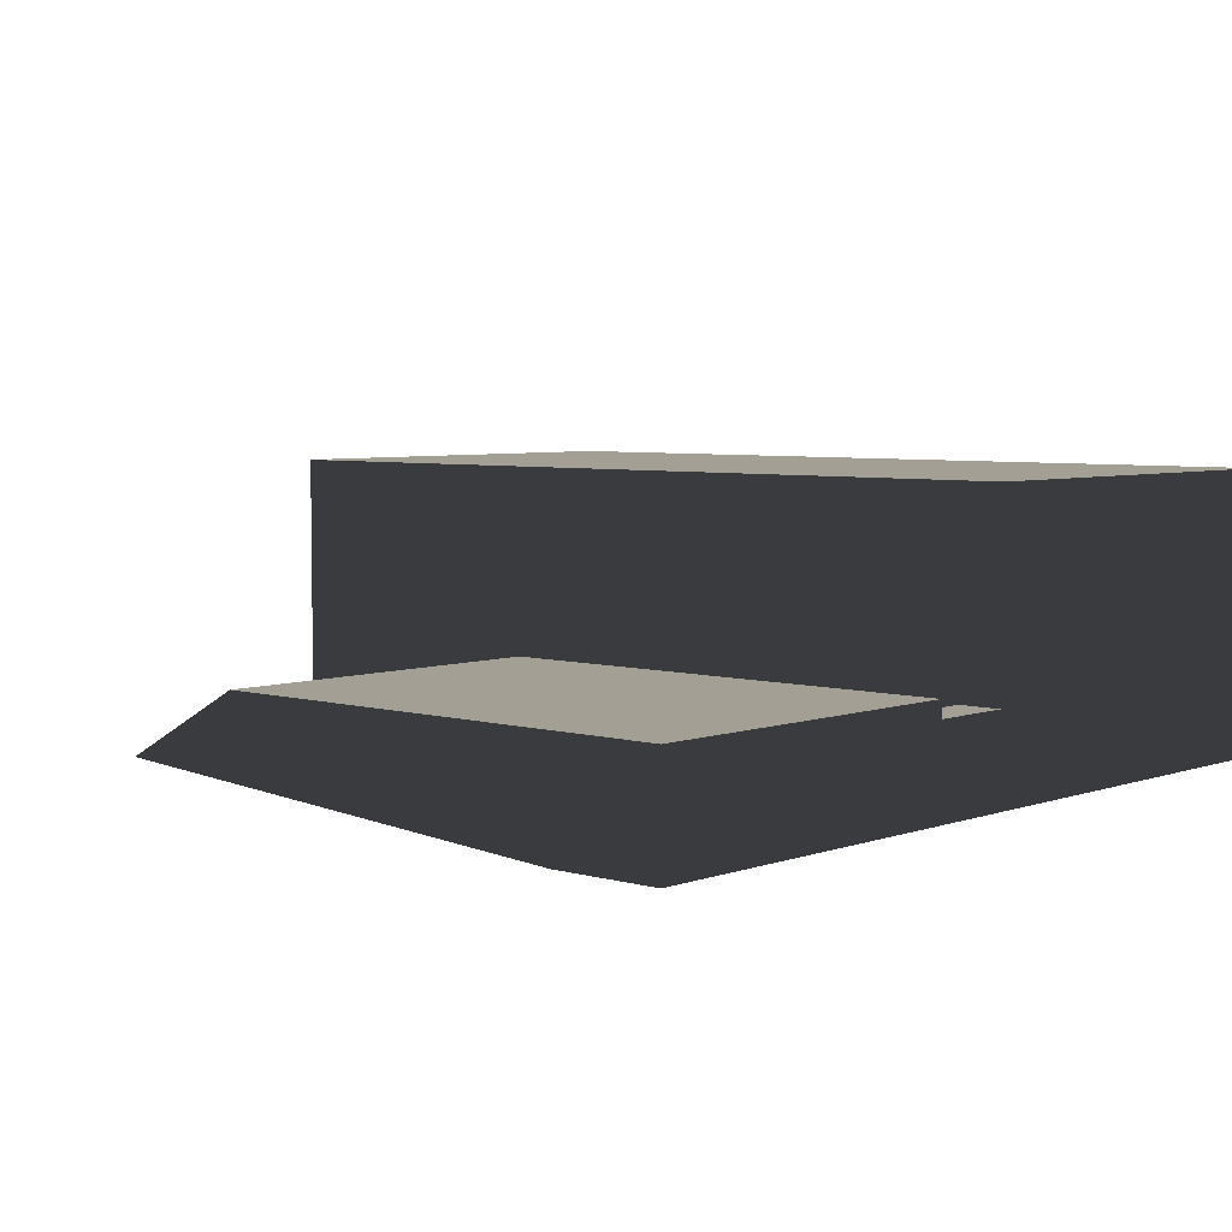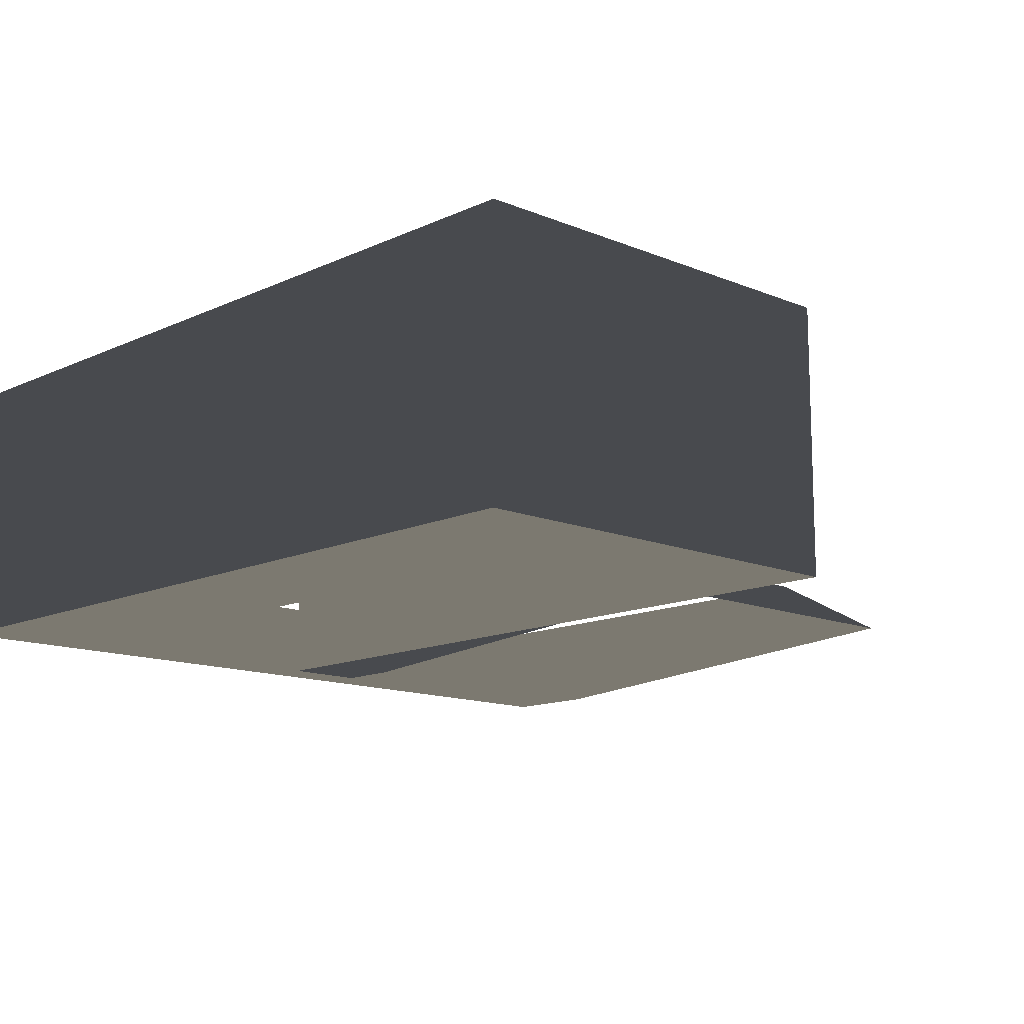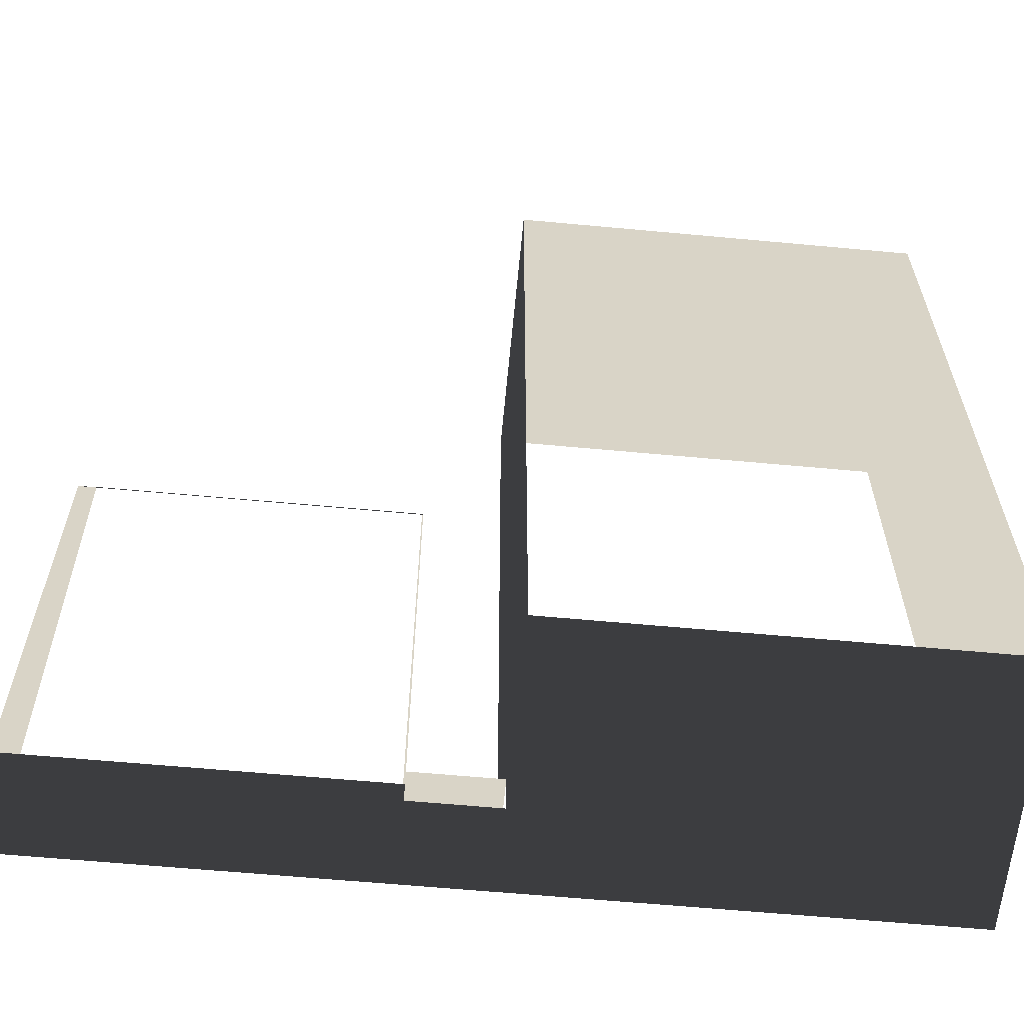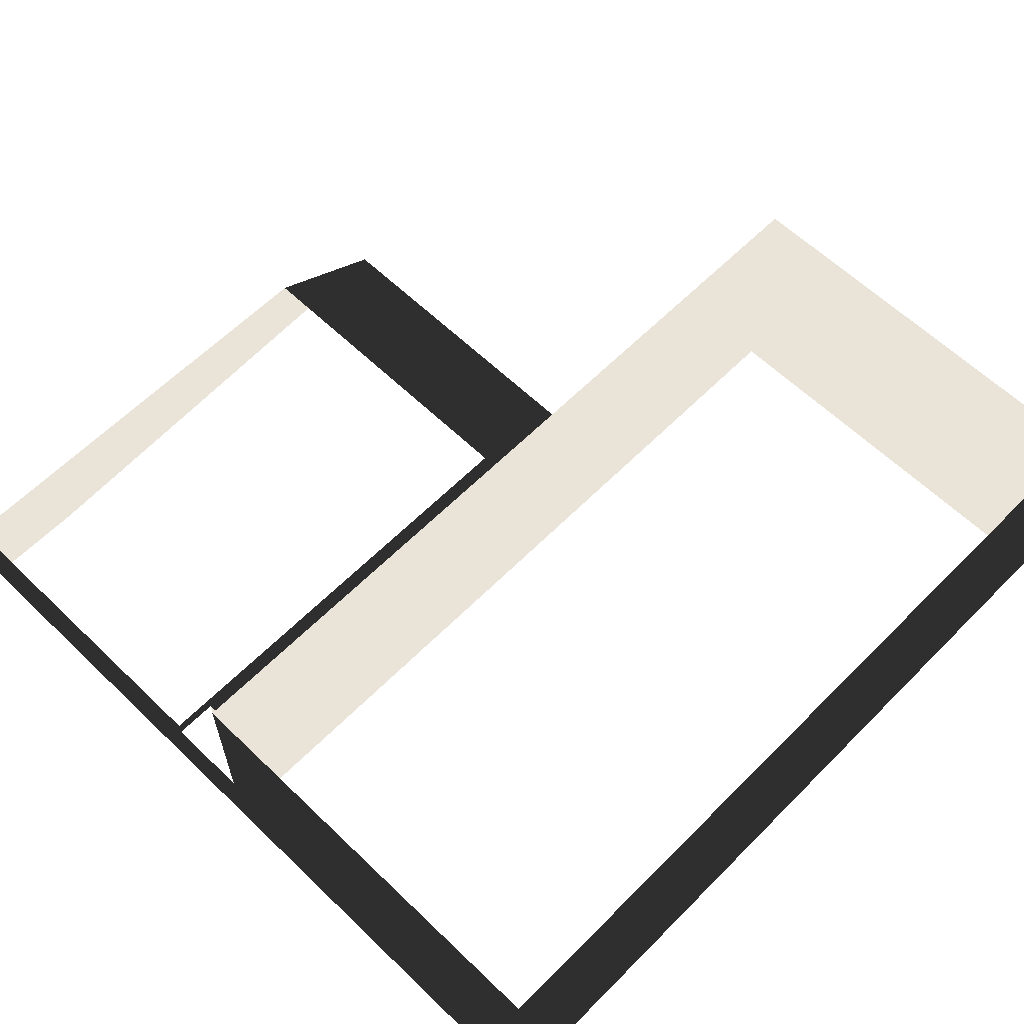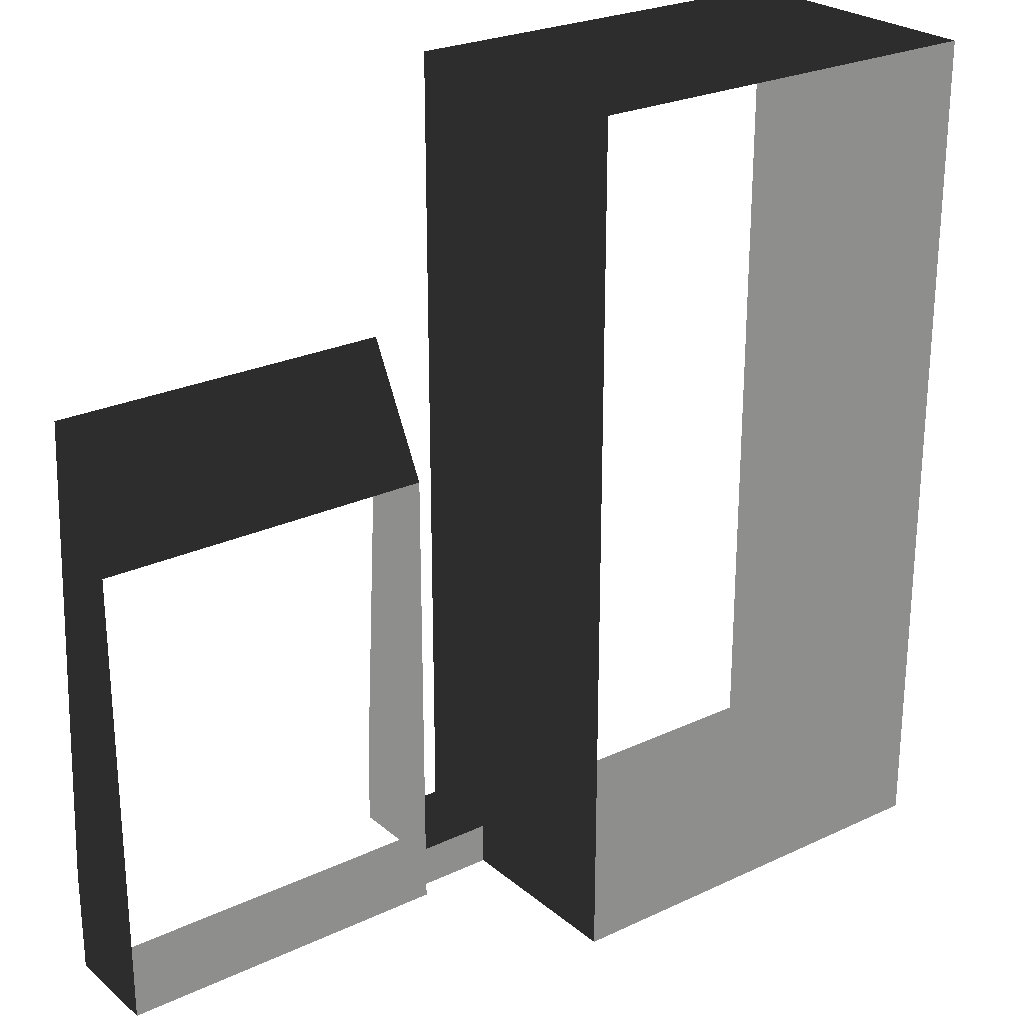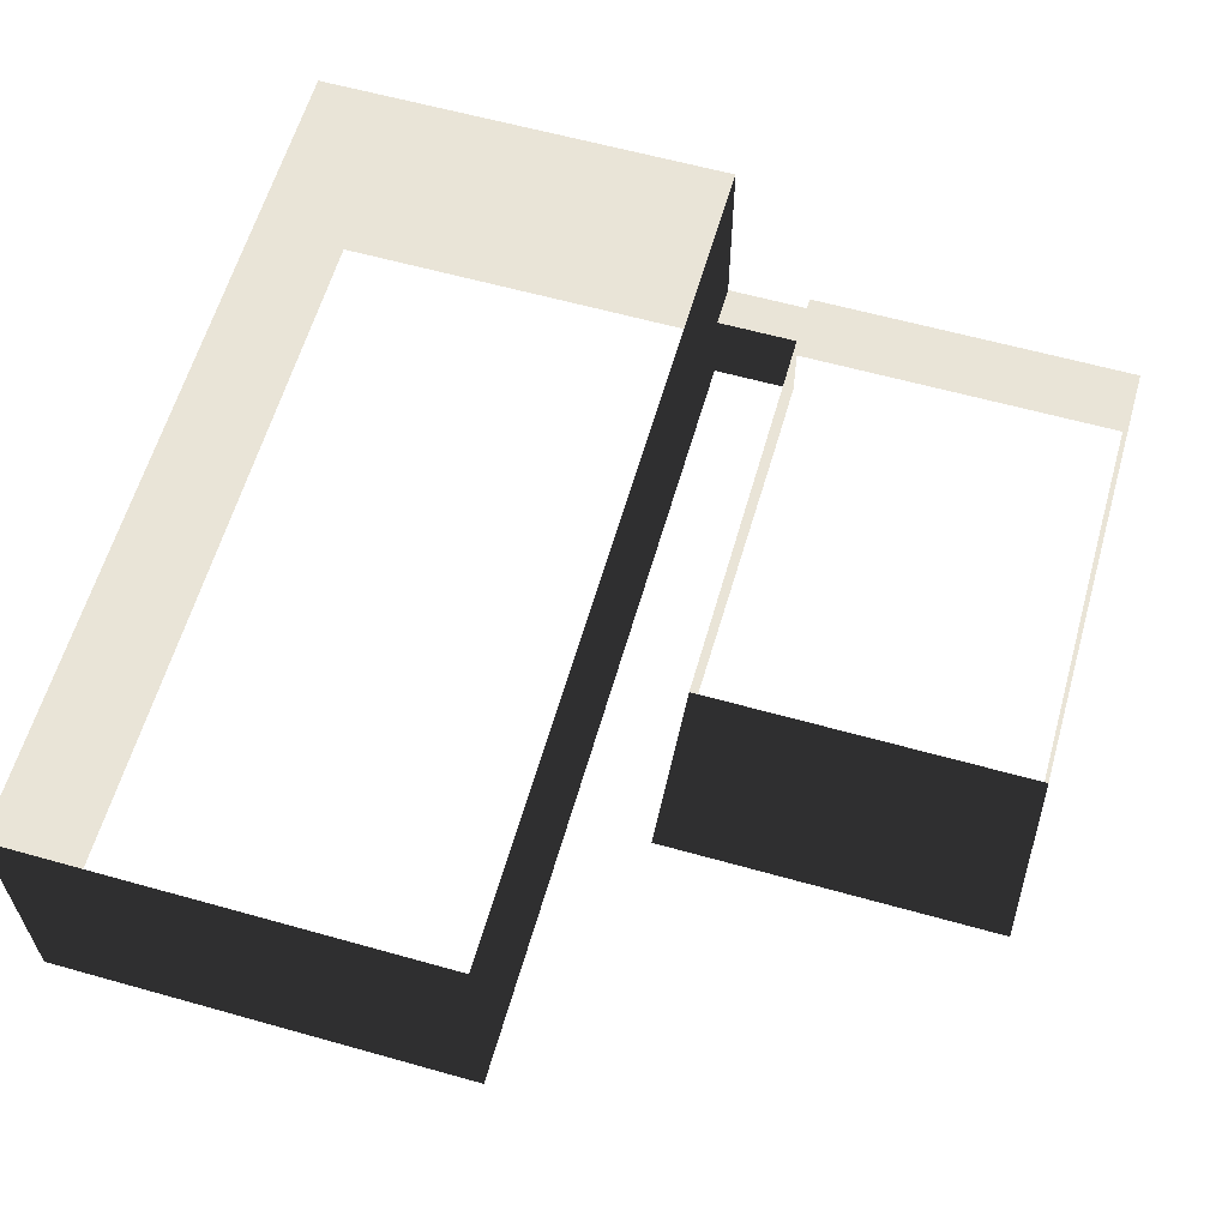
<metadata>
{"format":"obj","ext":"obj","renderer":"f3d","projection":"perspective","resolution":1024,"background":"white","views":[{"elev":5.3,"azim":-48.0,"up":"+Z"},{"elev":-13.1,"azim":136.5,"up":"+Z"},{"elev":-61.8,"azim":-5.4,"up":"+Y"},{"elev":61.0,"azim":44.4,"up":"+Z"},{"elev":25.1,"azim":-37.2,"up":"+Y"},{"elev":60.9,"azim":-164.0,"up":"+Z"}]}
</metadata>
<code>
v  -3000 -2000 0
v  -3000 -1500 5e-05
v  -3000 -2000 480
v  -1400 -1800 -1.5e-05
v  -1000 -1800 0
v  -1000 -1800 403.2
v  -1400 -1800 403.2
v  -1400 -2000 403.2
v  -1000 -2000 403.2
v  -1000 -2000 1.5e-05
v  -1400 -2000 0
v  -1400 -2000 480
v  -1000 2000 0
v  -1000 2000 1280
v  -1000 -2000 1280
v  -1400 200 480
v  -1400 800 160
v  -1400 -1500 0
v  1000 -2000 0
v  1000 -2000 1280
v  1000 2000 0
v  1000 2000 1280
v  -3000 200 480
v  -3000 800 160
g Walls
f -24 -23 -22
f -21 -20 -19 -18
f -17 -16 -15 -14
f -18 -17 -13
f -17 -14 -24 -22
f -13 -17 -22
f -19 -12 -11 -10
f -16 -19 -10
f -9 -8 -7 -18
f -15 -16 -6
f -16 -10 -5 -6
f -11 -12 -4 -3
f -3 -4 -6 -5
f -19 -20 -12
f -8 -9 -2 -1
f -23 -1 -2 -22
f -13 -9 -18
f -7 -21 -18

</code>
